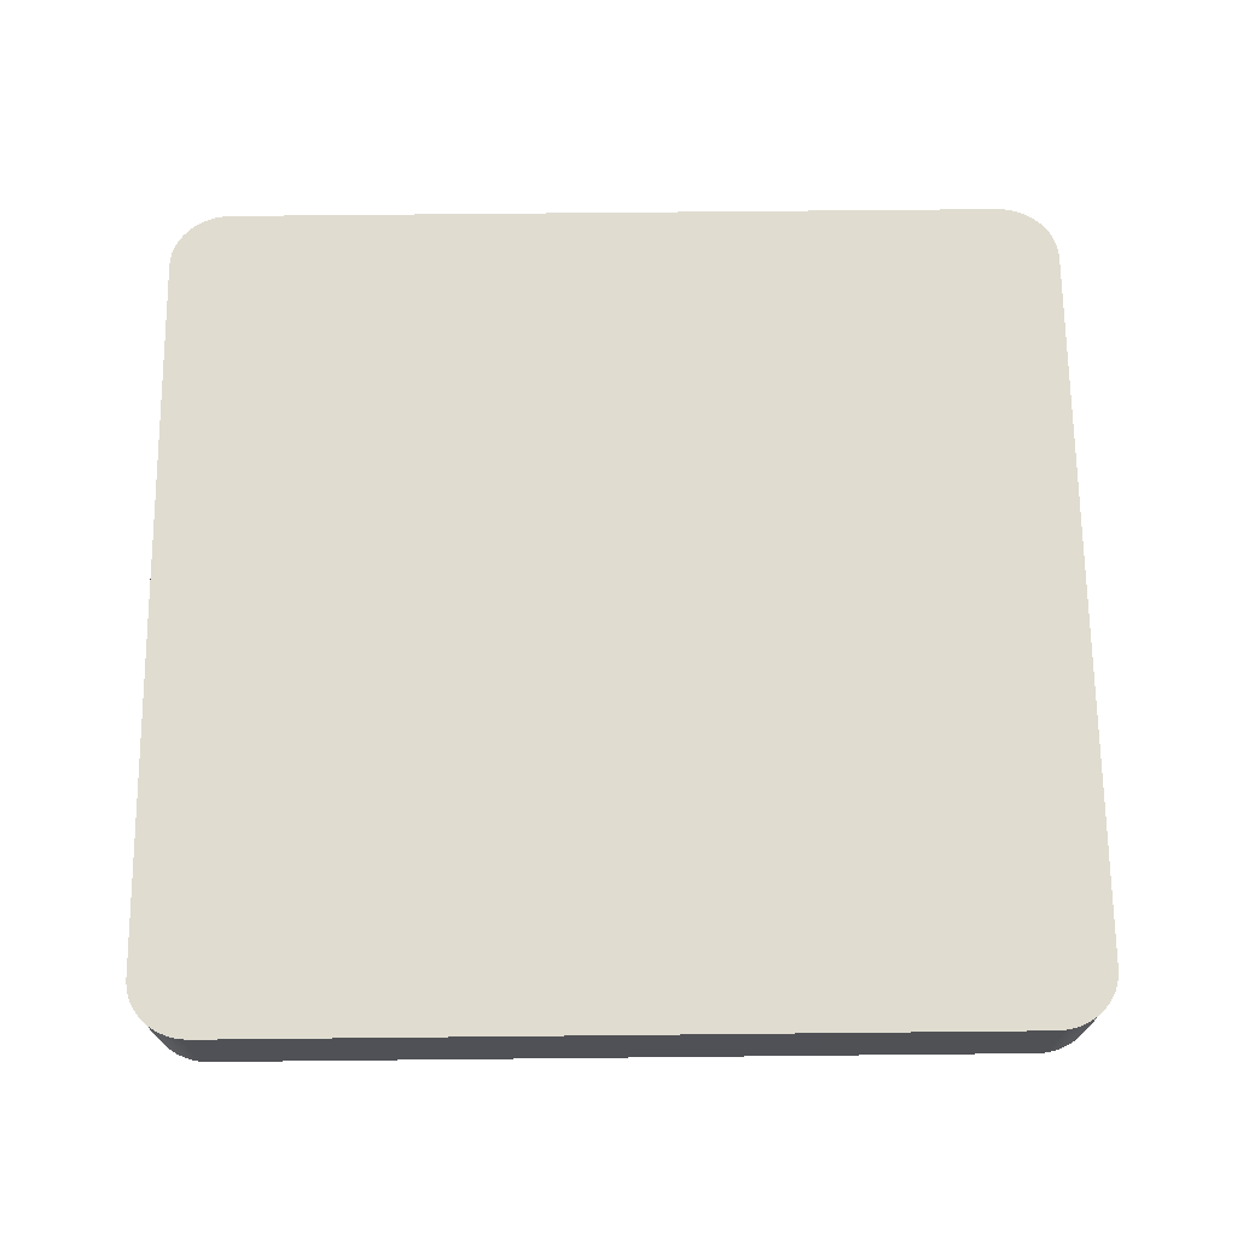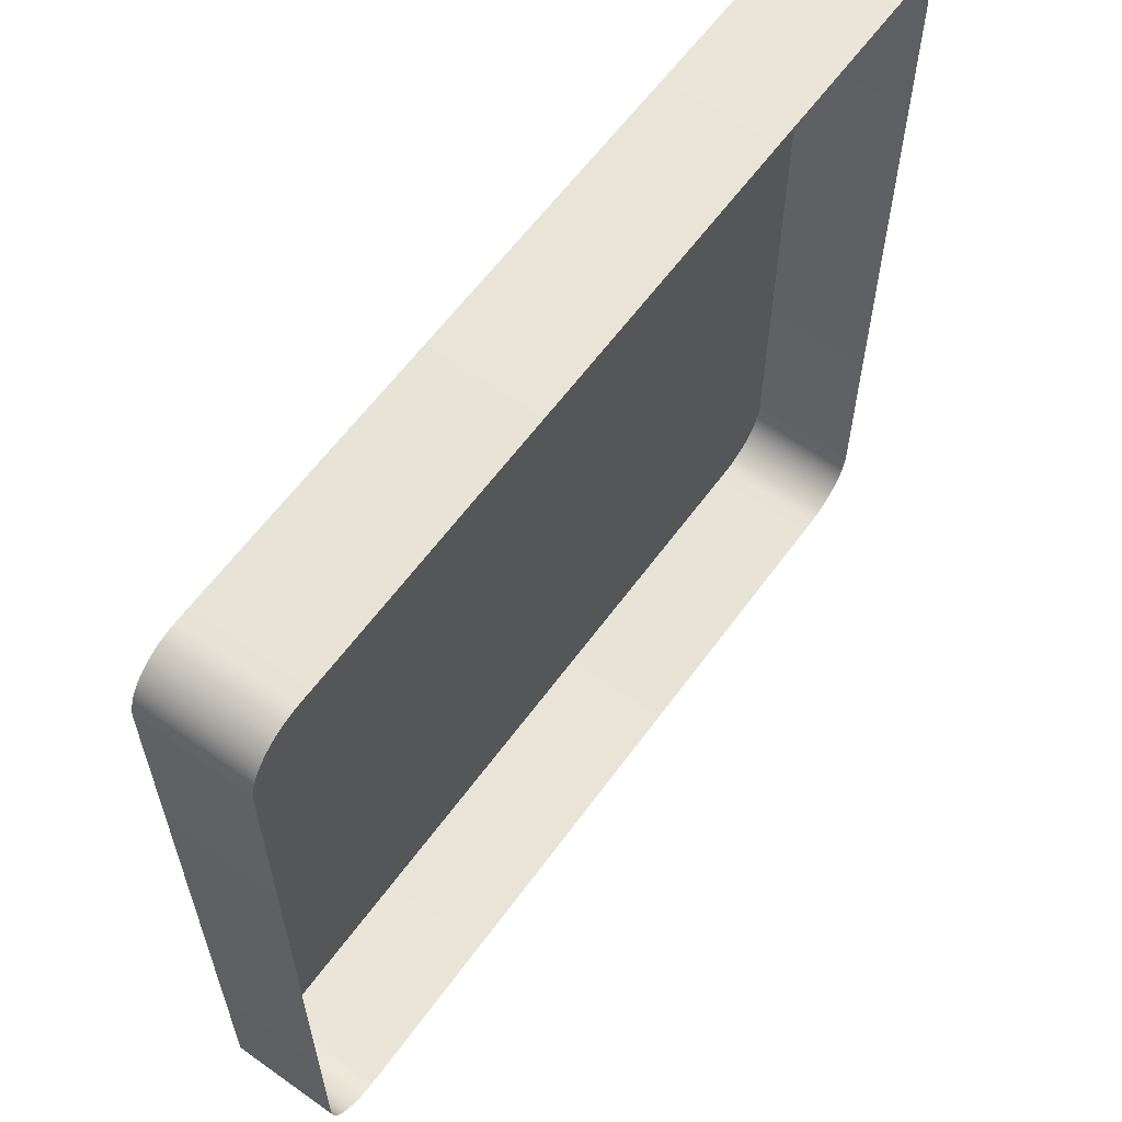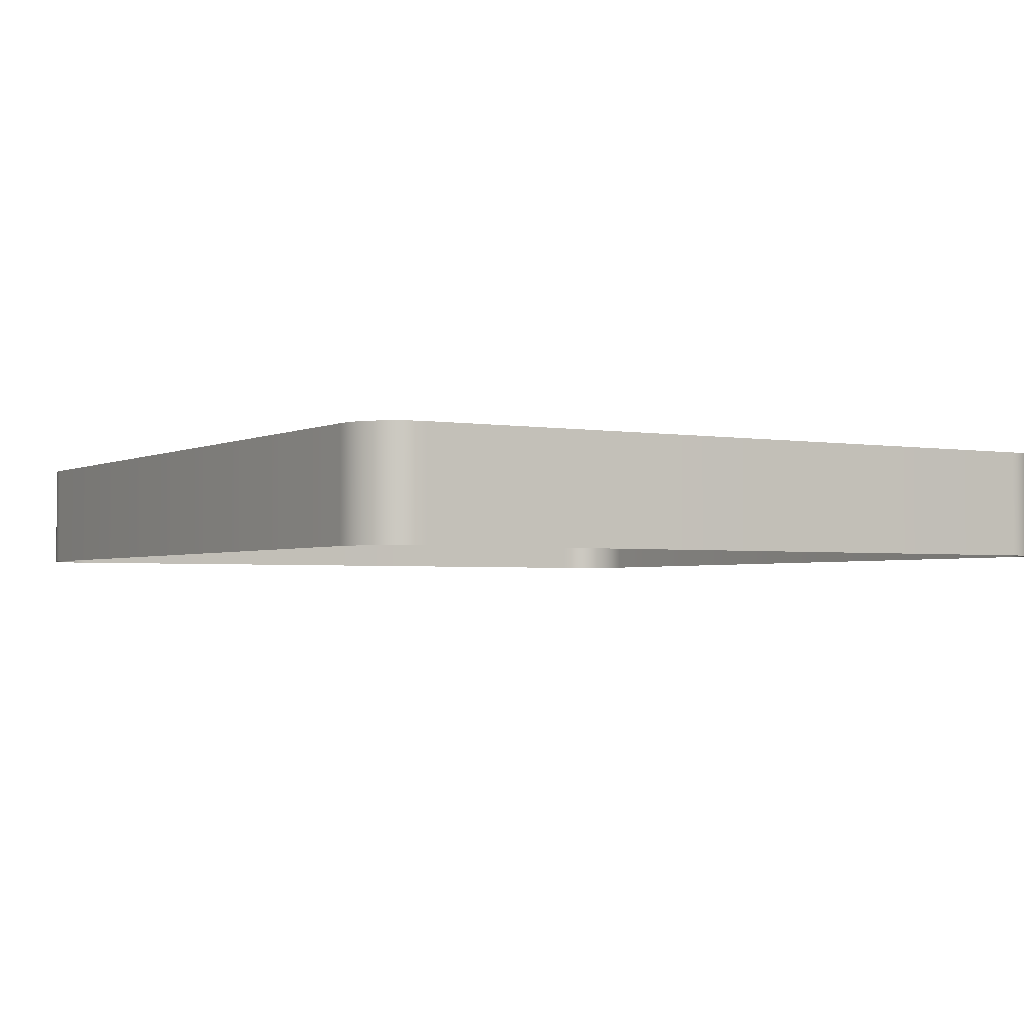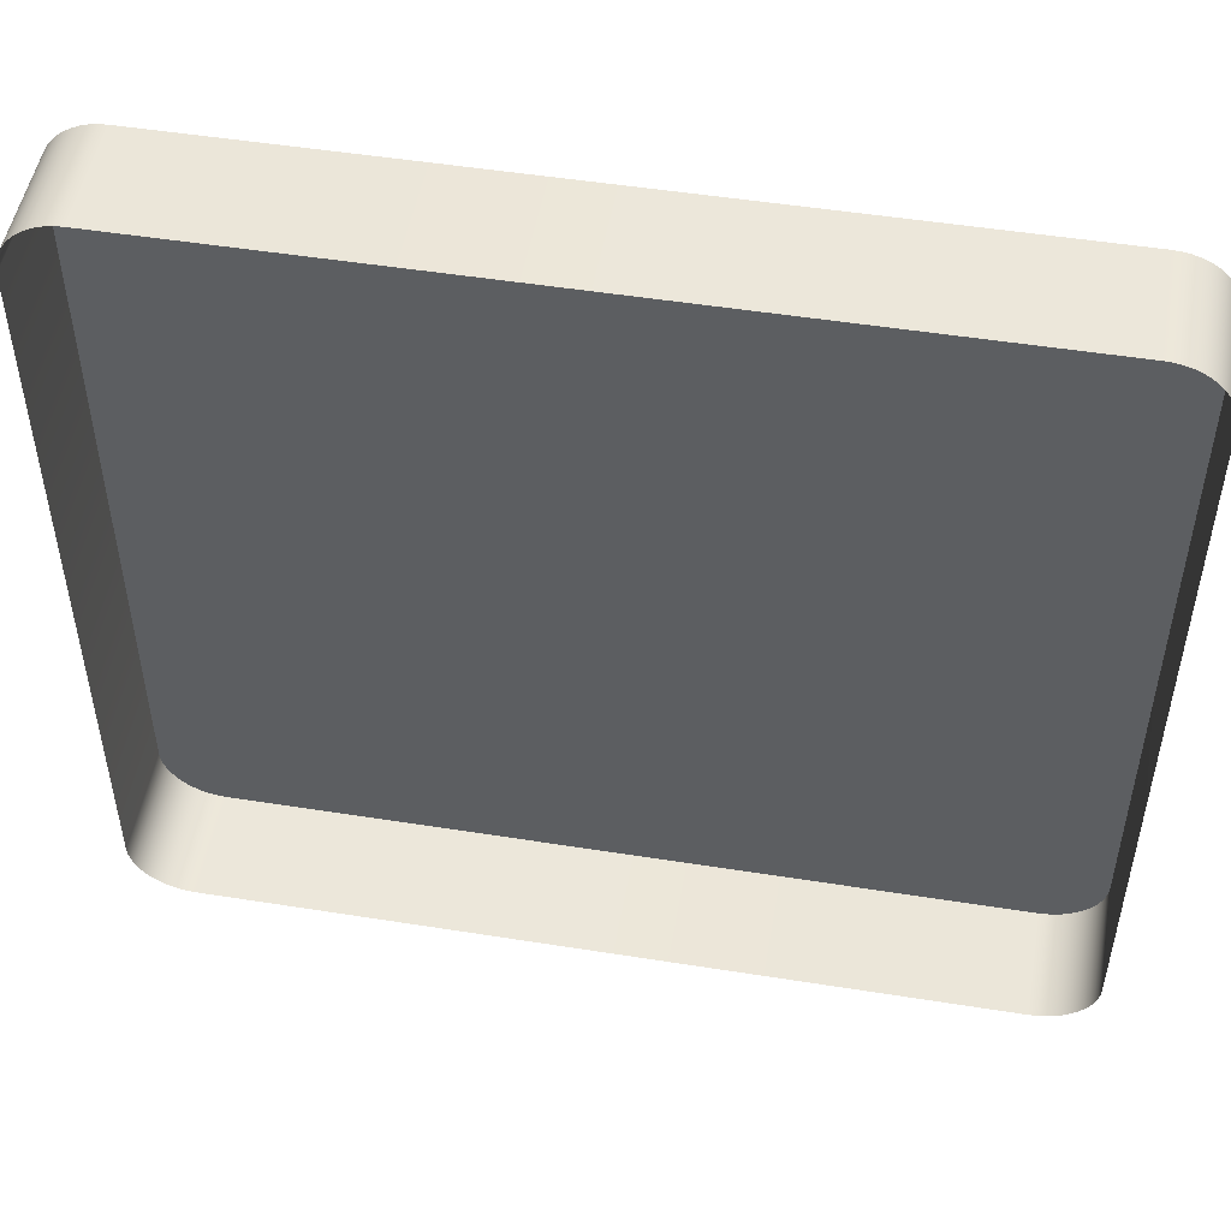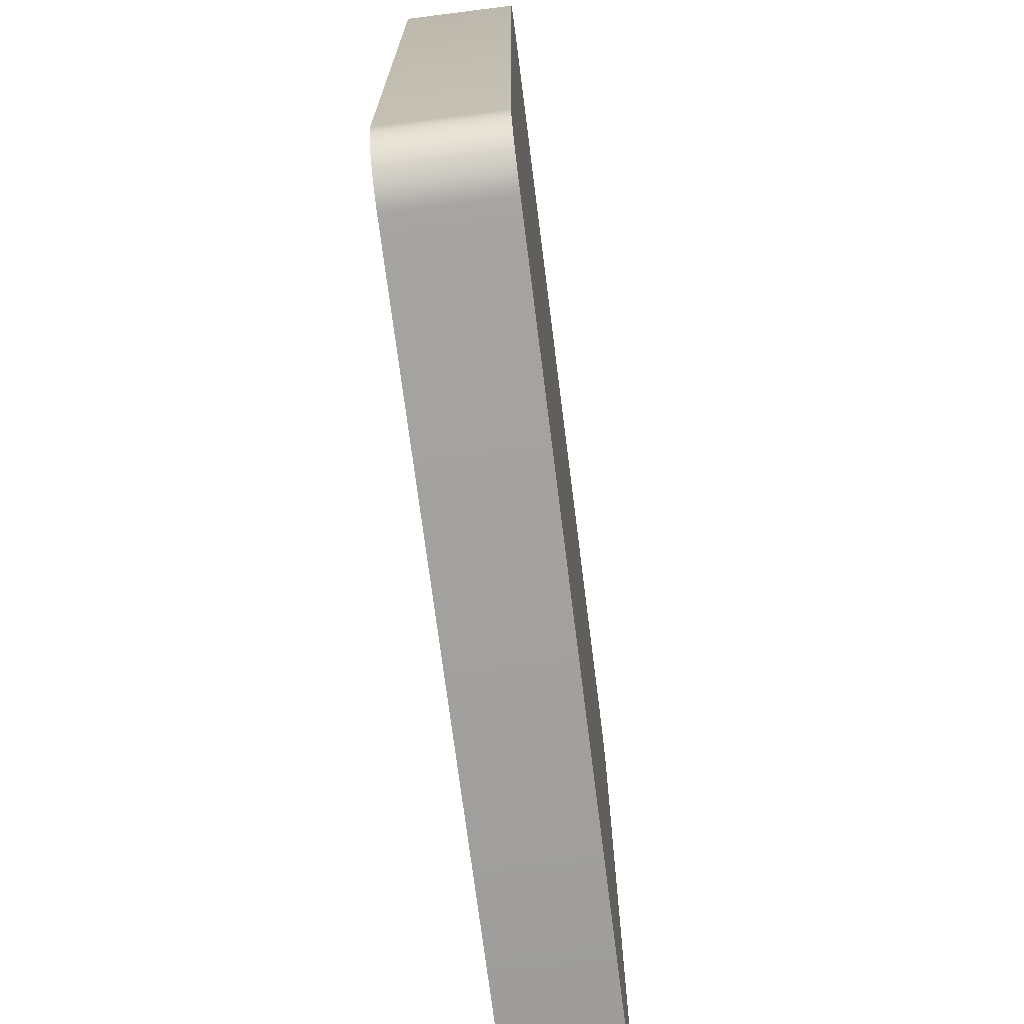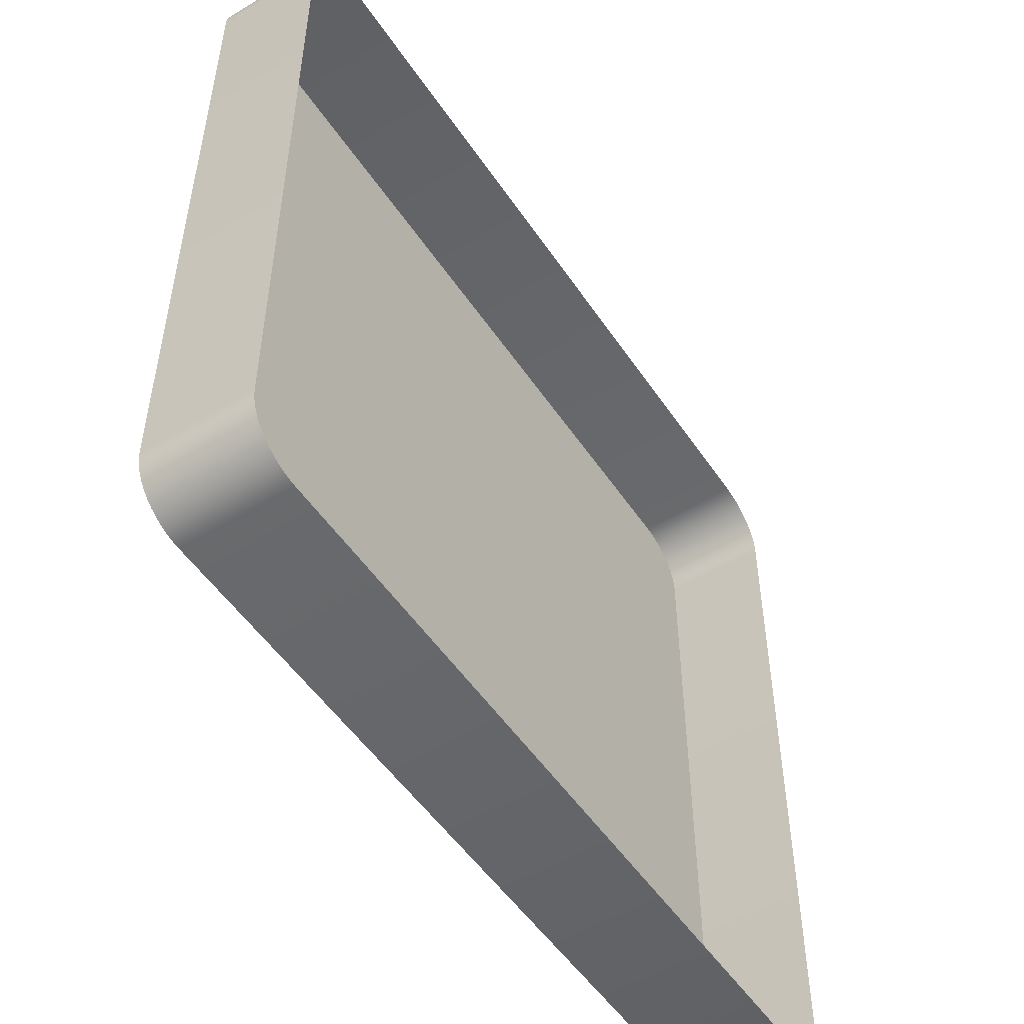
<metadata>
{"format":"obj","ext":"obj","renderer":"f3d","projection":"perspective","resolution":1024,"background":"white","views":[{"elev":69.6,"azim":-0.6,"up":"+Y"},{"elev":60.9,"azim":-54.1,"up":"+Z"},{"elev":-2.6,"azim":58.7,"up":"+Y"},{"elev":50.3,"azim":9.9,"up":"+Z"},{"elev":-71.9,"azim":97.2,"up":"+Z"},{"elev":-51.6,"azim":-57.1,"up":"+Z"}]}
</metadata>
<code>
o #ID526
v -0.1103 0.01121 0.1238
v -0.1101 0.006883 0.124
v -0.1101 0.01121 0.124
v -0.1103 0.006883 0.1238
v -0.1099 0.01121 0.1242
v -0.1099 0.006883 0.1242
v -0.1108 0.01121 0.1228
v -0.1108 0.01121 0.09438
v -0.1108 0.01121 0.1225
v -0.1108 0.01121 0.09409
v -0.1107 0.01121 0.1231
v -0.1107 0.01121 0.09382
v -0.1106 0.01121 0.1233
v -0.1106 0.01121 0.09355
v -0.1105 0.01121 0.1236
v -0.1105 0.01121 0.09329
v -0.1103 0.01121 0.1238
v -0.1103 0.01121 0.09306
v -0.1101 0.01121 0.124
v -0.1101 0.01121 0.09285
v -0.1099 0.01121 0.1242
v -0.1099 0.01121 0.09266
v -0.1096 0.01121 0.0925
v -0.1096 0.01121 0.1244
v -0.1094 0.01121 0.09238
v -0.1094 0.01121 0.1245
v -0.1091 0.01121 0.1246
v -0.1091 0.01121 0.09229
v -0.1088 0.01121 0.1246
v -0.1088 0.01121 0.09223
v -0.1085 0.01121 0.1247
v -0.1085 0.01121 0.09221
v -0.07838 0.01121 0.1247
v -0.07838 0.01121 0.09221
v -0.07808 0.01121 0.1246
v -0.07808 0.01121 0.09223
v -0.07778 0.01121 0.1246
v -0.07778 0.01121 0.09229
v -0.07749 0.01121 0.1245
v -0.07749 0.01121 0.09238
v -0.07722 0.01121 0.1244
v -0.07722 0.01121 0.0925
v -0.07697 0.01121 0.09266
v -0.07697 0.01121 0.1242
v -0.07674 0.01121 0.09285
v -0.07674 0.01121 0.124
v -0.07654 0.01121 0.1238
v -0.07654 0.01121 0.09306
v -0.07637 0.01121 0.1236
v -0.07637 0.01121 0.09329
v -0.07624 0.01121 0.1233
v -0.07624 0.01121 0.09355
v -0.07614 0.01121 0.1231
v -0.07614 0.01121 0.09382
v -0.07608 0.01121 0.1228
v -0.07608 0.01121 0.09409
v -0.07606 0.01121 0.1225
v -0.07606 0.01121 0.09438
v -0.1105 0.01121 0.1236
v -0.1105 0.006883 0.1236
v -0.1096 0.01121 0.1244
v -0.1097 0.006883 0.1243
v -0.1096 0.006883 0.1244
v -0.07608 0.006883 0.09409
v -0.07606 0.01121 0.09438
v -0.07606 0.006883 0.09438
v -0.07608 0.01121 0.09409
v -0.07614 0.006883 0.09382
v -0.07614 0.01121 0.09382
v -0.07624 0.006883 0.09355
v -0.07624 0.01121 0.09355
v -0.07637 0.006883 0.09329
v -0.07637 0.01121 0.09329
v -0.07654 0.006883 0.09306
v -0.07654 0.01121 0.09306
v -0.07674 0.006883 0.09285
v -0.07674 0.01121 0.09285
v -0.07697 0.01121 0.09266
v -0.07697 0.006883 0.09266
v -0.07722 0.01121 0.0925
v -0.07722 0.006883 0.0925
v -0.07749 0.01121 0.09238
v -0.07749 0.006883 0.09238
v -0.07778 0.01121 0.09229
v -0.07778 0.006883 0.09229
v -0.07808 0.01121 0.09223
v -0.07808 0.006883 0.09223
v -0.07838 0.01121 0.09221
v -0.07838 0.006883 0.09221
v -0.1085 0.01121 0.09221
v -0.1085 0.006883 0.09221
v -0.1088 0.01121 0.09223
v -0.1088 0.006883 0.09223
v -0.1091 0.01121 0.09229
v -0.1091 0.006883 0.09229
v -0.1094 0.01121 0.09238
v -0.1094 0.006883 0.09238
v -0.1096 0.01121 0.0925
v -0.1096 0.006883 0.0925
v -0.1099 0.01121 0.09266
v -0.1099 0.006883 0.09266
v -0.1101 0.01121 0.09285
v -0.1101 0.006883 0.09285
v -0.1103 0.006883 0.09306
v -0.1103 0.01121 0.09306
v -0.1105 0.006883 0.09329
v -0.1105 0.01121 0.09329
v -0.1106 0.006883 0.09355
v -0.1106 0.01121 0.09355
v -0.1107 0.006883 0.09382
v -0.1107 0.01121 0.09382
v -0.1108 0.006883 0.09409
v -0.1108 0.01121 0.09409
v -0.1108 0.006883 0.09438
v -0.1108 0.01121 0.09438
v -0.1108 0.006883 0.1225
v -0.1108 0.01121 0.1225
v -0.1108 0.006883 0.1228
v -0.1108 0.01121 0.1228
v -0.1107 0.006883 0.1231
v -0.1107 0.01121 0.1231
v -0.1106 0.006883 0.1233
v -0.1106 0.01121 0.1233
v -0.1094 0.01121 0.1245
v -0.1094 0.006883 0.1245
v -0.1091 0.01121 0.1246
v -0.1091 0.006883 0.1246
v -0.1088 0.01121 0.1246
v -0.1088 0.006883 0.1246
v -0.1085 0.01121 0.1247
v -0.1085 0.006883 0.1247
v -0.07838 0.01121 0.1247
v -0.07838 0.006883 0.1247
v -0.07808 0.01121 0.1246
v -0.07808 0.006883 0.1246
v -0.07778 0.01121 0.1246
v -0.07778 0.006883 0.1246
v -0.07749 0.01121 0.1245
v -0.07749 0.006883 0.1245
v -0.07722 0.01121 0.1244
v -0.07722 0.006883 0.1244
v -0.07697 0.01121 0.1242
v -0.07697 0.006883 0.1242
v -0.07674 0.01121 0.124
v -0.07674 0.006883 0.124
v -0.07654 0.006883 0.1238
v -0.07654 0.01121 0.1238
v -0.07637 0.006883 0.1236
v -0.07637 0.01121 0.1236
v -0.07624 0.006883 0.1233
v -0.07624 0.01121 0.1233
v -0.07614 0.006883 0.1231
v -0.07614 0.01121 0.1231
v -0.07608 0.006883 0.1228
v -0.07608 0.01121 0.1228
v -0.07606 0.006883 0.1225
v -0.07606 0.01121 0.1225
f 1 2 3
f 3 2 1
f 2 1 4
f 4 1 2
f 5 2 6
f 6 2 5
f 2 5 3
f 3 5 2
f 7 8 9
f 9 8 7
f 8 7 10
f 10 7 8
f 10 7 11
f 11 7 10
f 10 11 12
f 12 11 10
f 12 11 13
f 13 11 12
f 12 13 14
f 14 13 12
f 14 13 15
f 15 13 14
f 14 15 16
f 16 15 14
f 16 15 17
f 17 15 16
f 16 17 18
f 18 17 16
f 18 17 19
f 19 17 18
f 18 19 20
f 20 19 18
f 20 19 21
f 21 19 20
f 20 21 22
f 22 21 20
f 22 21 23
f 23 21 22
f 23 21 24
f 24 21 23
f 23 24 25
f 25 24 23
f 25 24 26
f 26 24 25
f 25 26 27
f 27 26 25
f 25 27 28
f 28 27 25
f 28 27 29
f 29 27 28
f 28 29 30
f 30 29 28
f 30 29 31
f 31 29 30
f 30 31 32
f 32 31 30
f 32 31 33
f 33 31 32
f 32 33 34
f 34 33 32
f 34 33 35
f 35 33 34
f 34 35 36
f 36 35 34
f 36 35 37
f 37 35 36
f 36 37 38
f 38 37 36
f 38 37 39
f 39 37 38
f 38 39 40
f 40 39 38
f 40 39 41
f 41 39 40
f 40 41 42
f 42 41 40
f 42 41 43
f 43 41 42
f 43 41 44
f 44 41 43
f 43 44 45
f 45 44 43
f 45 44 46
f 46 44 45
f 45 46 47
f 47 46 45
f 45 47 48
f 48 47 45
f 48 47 49
f 49 47 48
f 48 49 50
f 50 49 48
f 50 49 51
f 51 49 50
f 50 51 52
f 52 51 50
f 52 51 53
f 53 51 52
f 52 53 54
f 54 53 52
f 54 53 55
f 55 53 54
f 54 55 56
f 56 55 54
f 56 55 57
f 57 55 56
f 56 57 58
f 58 57 56
f 59 4 1
f 1 4 59
f 4 59 60
f 60 59 4
f 61 62 63
f 63 62 61
f 62 61 6
f 6 61 62
f 6 61 5
f 5 61 6
f 64 65 66
f 66 65 64
f 65 64 67
f 67 64 65
f 68 67 64
f 64 67 68
f 67 68 69
f 69 68 67
f 70 69 68
f 68 69 70
f 69 70 71
f 71 70 69
f 72 71 70
f 70 71 72
f 71 72 73
f 73 72 71
f 74 73 72
f 72 73 74
f 73 74 75
f 75 74 73
f 76 75 74
f 74 75 76
f 75 76 77
f 77 76 75
f 78 76 79
f 79 76 78
f 76 78 77
f 77 78 76
f 80 79 81
f 81 79 80
f 79 80 78
f 78 80 79
f 82 81 83
f 83 81 82
f 81 82 80
f 80 82 81
f 84 83 85
f 85 83 84
f 83 84 82
f 82 84 83
f 86 85 87
f 87 85 86
f 85 86 84
f 84 86 85
f 88 87 89
f 89 87 88
f 87 88 86
f 86 88 87
f 90 89 91
f 91 89 90
f 89 90 88
f 88 90 89
f 92 91 93
f 93 91 92
f 91 92 90
f 90 92 91
f 94 93 95
f 95 93 94
f 93 94 92
f 92 94 93
f 96 95 97
f 97 95 96
f 95 96 94
f 94 96 95
f 98 97 99
f 99 97 98
f 97 98 96
f 96 98 97
f 100 99 101
f 101 99 100
f 99 100 98
f 98 100 99
f 102 101 103
f 103 101 102
f 101 102 100
f 100 102 101
f 102 104 105
f 105 104 102
f 104 102 103
f 103 102 104
f 105 106 107
f 107 106 105
f 106 105 104
f 104 105 106
f 107 108 109
f 109 108 107
f 108 107 106
f 106 107 108
f 109 110 111
f 111 110 109
f 110 109 108
f 108 109 110
f 111 112 113
f 113 112 111
f 112 111 110
f 110 111 112
f 113 114 115
f 115 114 113
f 114 113 112
f 112 113 114
f 115 116 117
f 117 116 115
f 116 115 114
f 114 115 116
f 117 118 119
f 119 118 117
f 118 117 116
f 116 117 118
f 119 120 121
f 121 120 119
f 120 119 118
f 118 119 120
f 121 122 123
f 123 122 121
f 122 121 120
f 120 121 122
f 123 60 59
f 59 60 123
f 60 123 122
f 122 123 60
f 124 63 125
f 125 63 124
f 63 124 61
f 61 124 63
f 126 125 127
f 127 125 126
f 125 126 124
f 124 126 125
f 128 127 129
f 129 127 128
f 127 128 126
f 126 128 127
f 130 129 131
f 131 129 130
f 129 130 128
f 128 130 129
f 132 131 133
f 133 131 132
f 131 132 130
f 130 132 131
f 134 133 135
f 135 133 134
f 133 134 132
f 132 134 133
f 136 135 137
f 137 135 136
f 135 136 134
f 134 136 135
f 138 137 139
f 139 137 138
f 137 138 136
f 136 138 137
f 140 139 141
f 141 139 140
f 139 140 138
f 138 140 139
f 142 141 143
f 143 141 142
f 141 142 140
f 140 142 141
f 144 143 145
f 145 143 144
f 143 144 142
f 142 144 143
f 146 144 145
f 145 144 146
f 144 146 147
f 147 146 144
f 148 147 146
f 146 147 148
f 147 148 149
f 149 148 147
f 150 149 148
f 148 149 150
f 149 150 151
f 151 150 149
f 152 151 150
f 150 151 152
f 151 152 153
f 153 152 151
f 154 153 152
f 152 153 154
f 153 154 155
f 155 154 153
f 156 155 154
f 154 155 156
f 155 156 157
f 157 156 155
f 66 157 156
f 156 157 66
f 157 66 65
f 65 66 157

</code>
